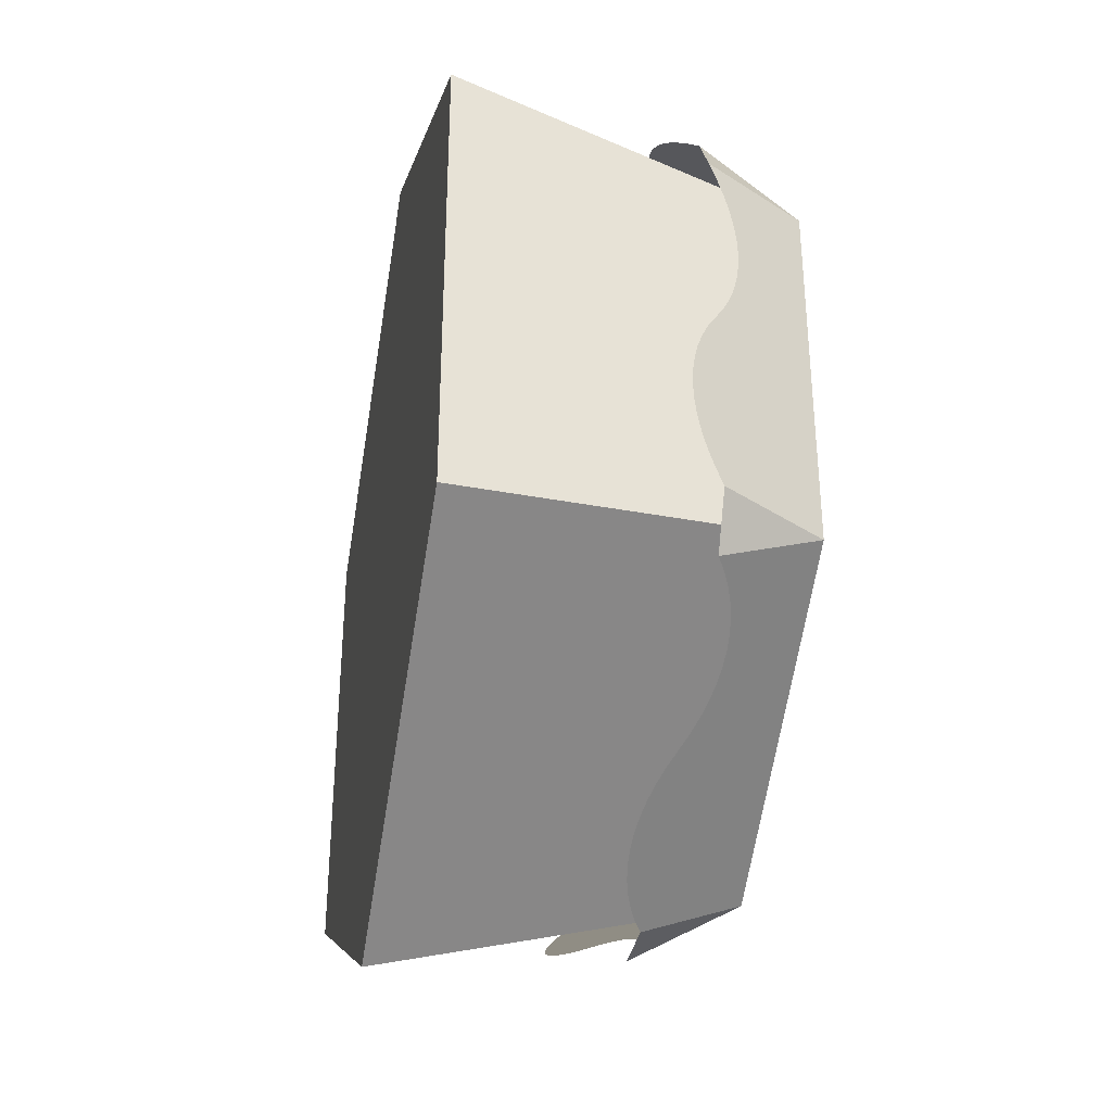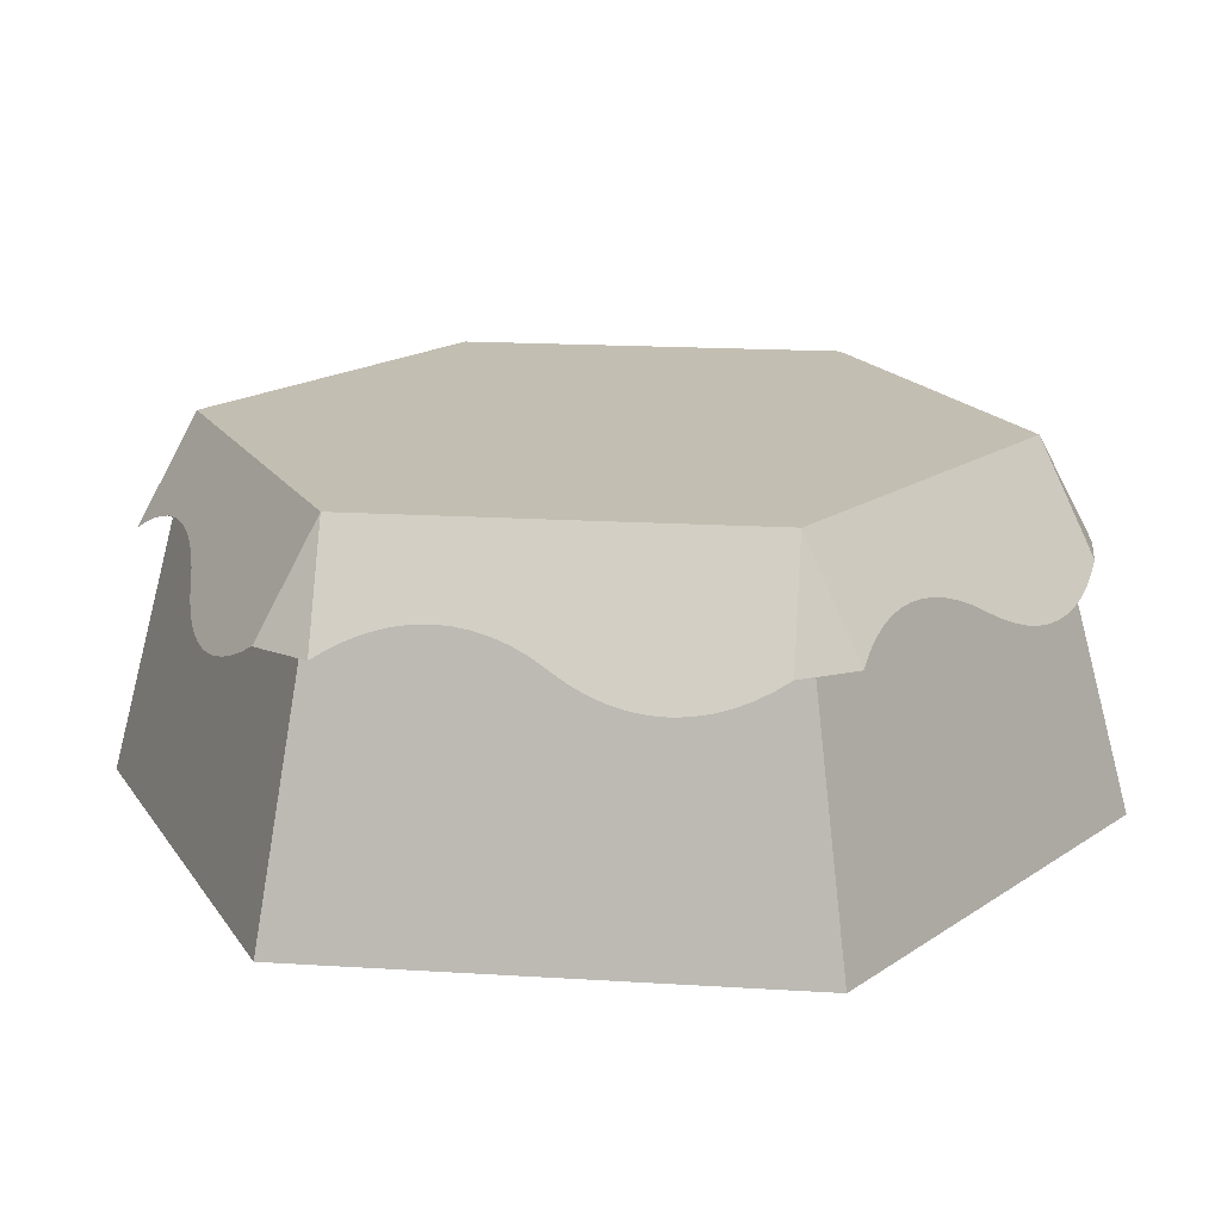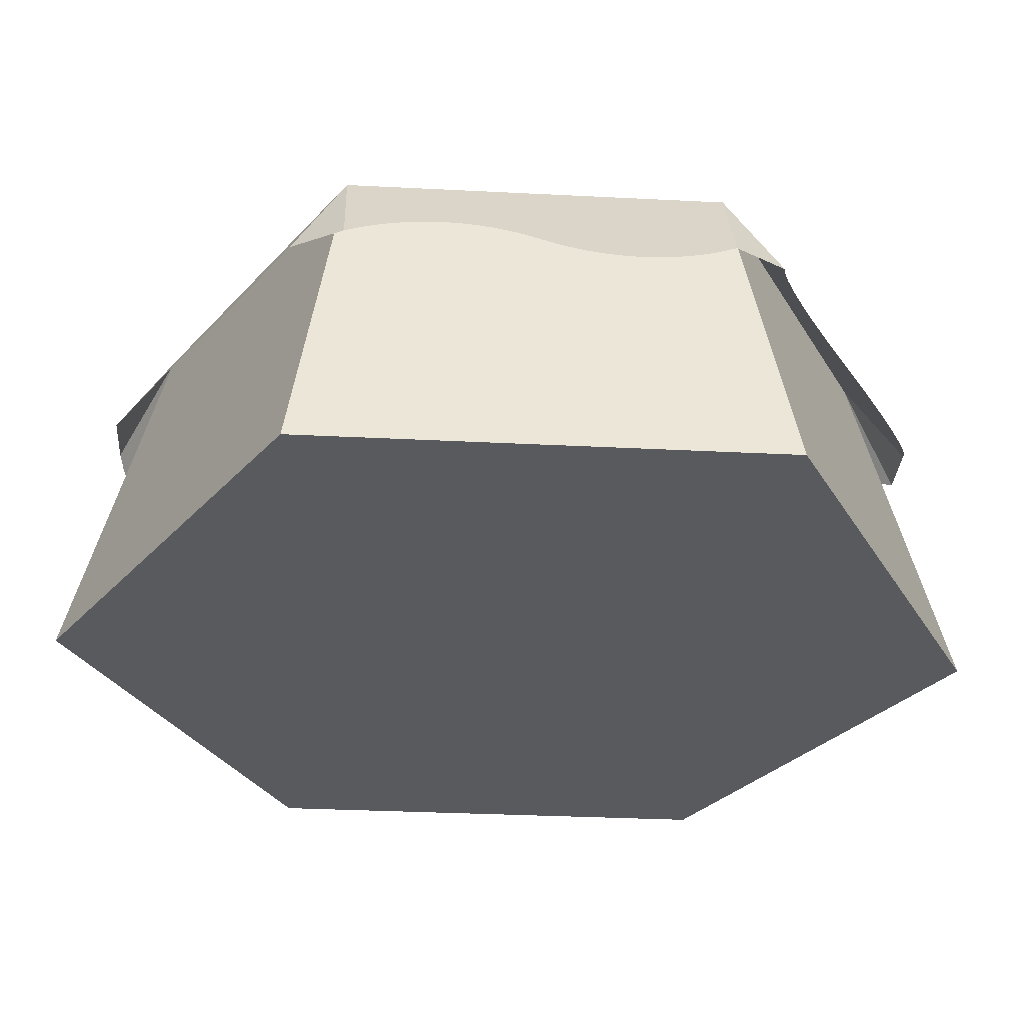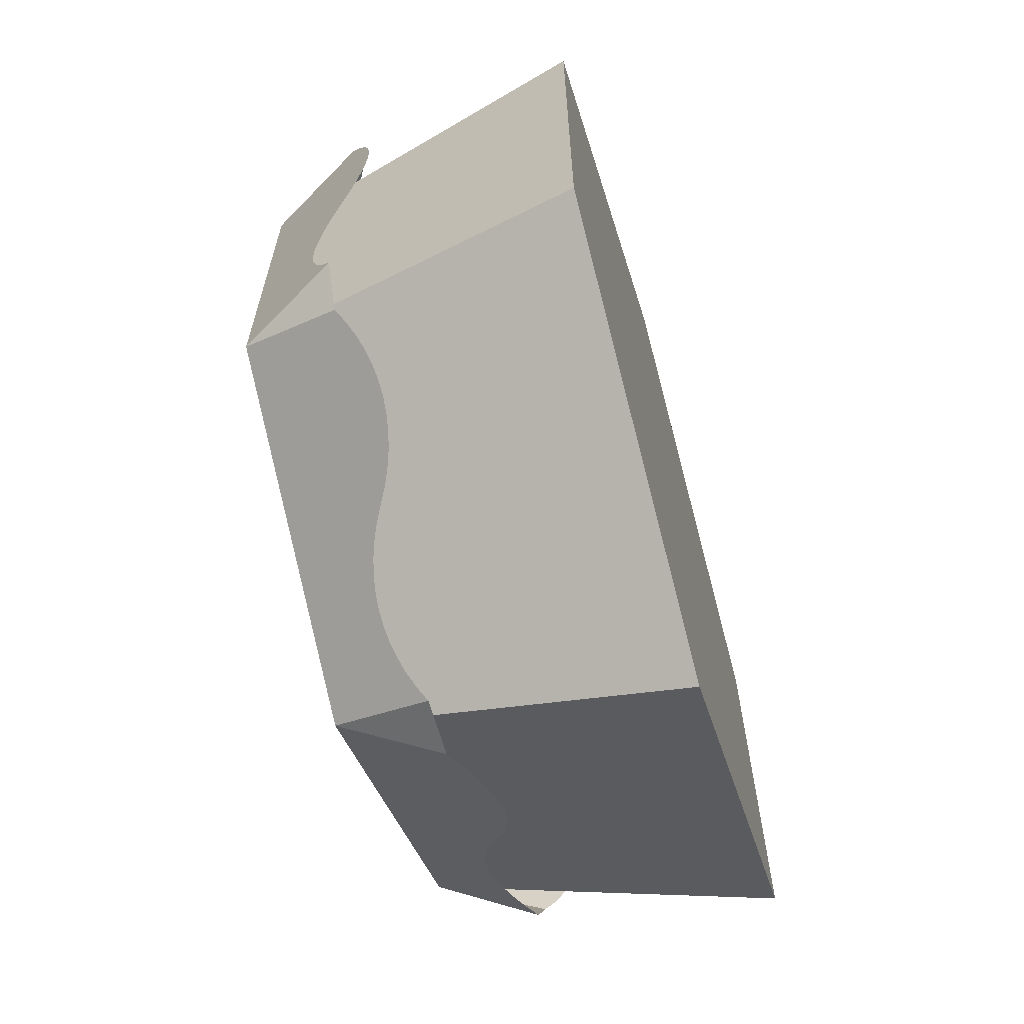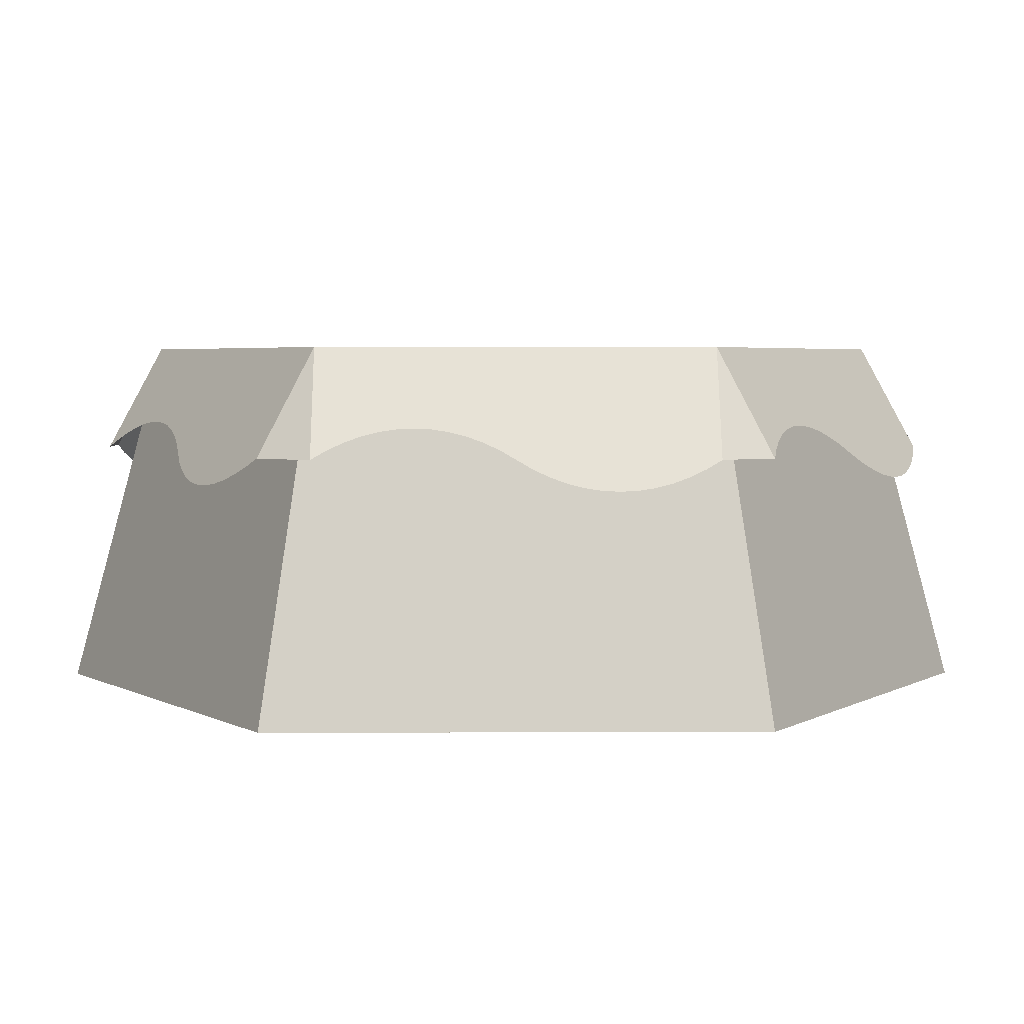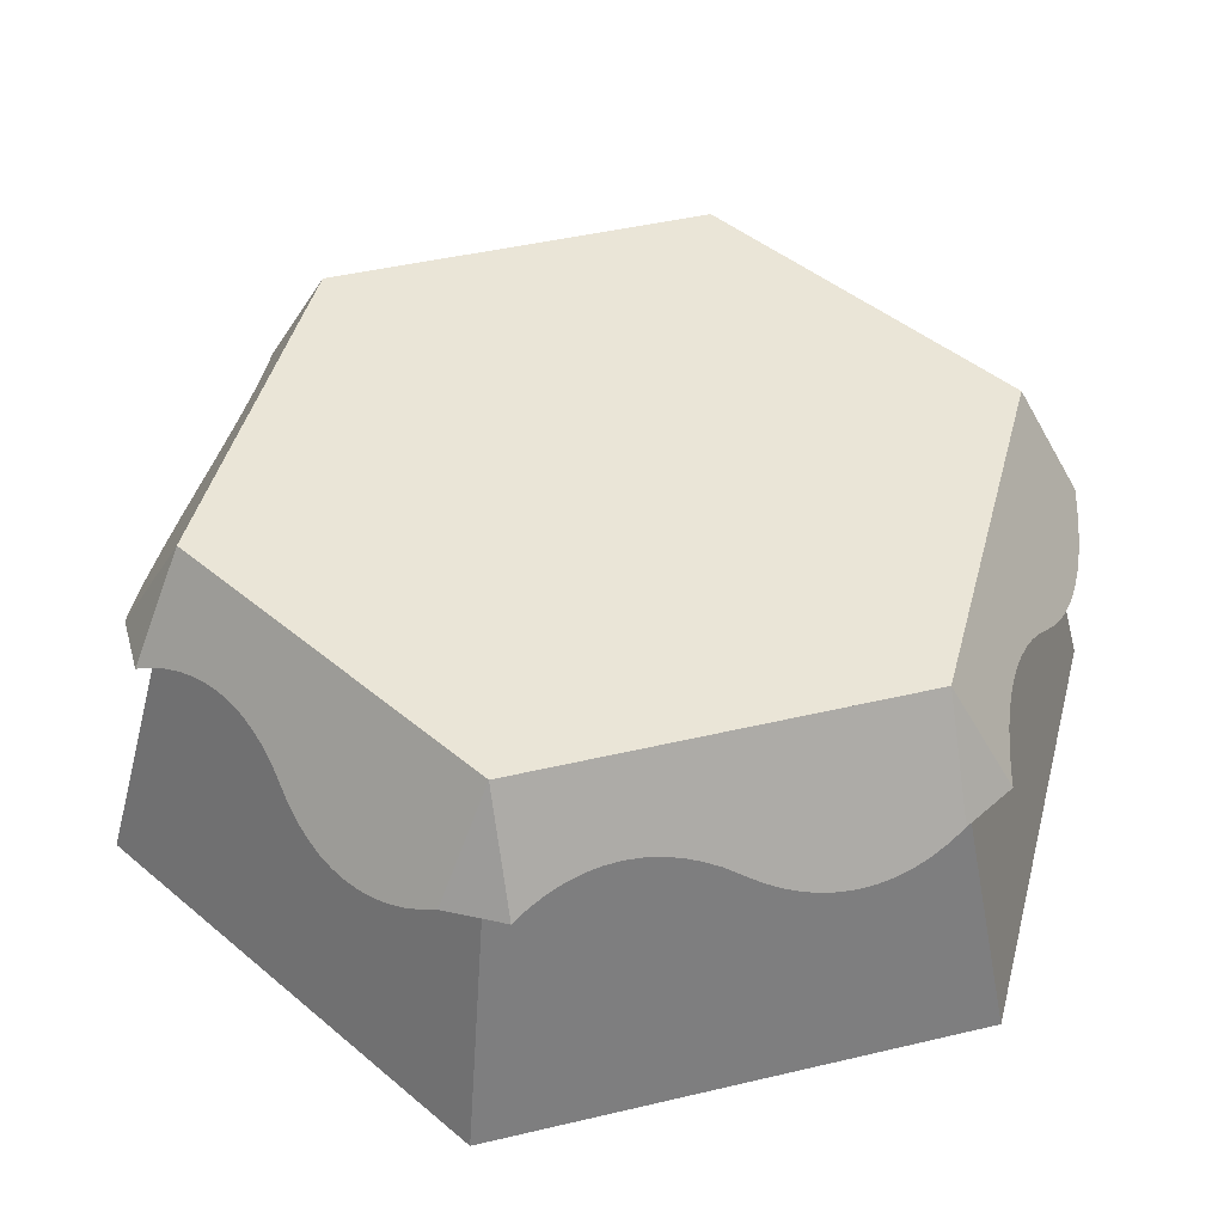
<metadata>
{"format":"obj","ext":"obj","renderer":"f3d","projection":"perspective","resolution":1024,"background":"white","views":[{"elev":-35.5,"azim":79.3,"up":"+Z"},{"elev":17.4,"azim":157.1,"up":"+Y"},{"elev":-31.1,"azim":-94.2,"up":"+Y"},{"elev":-64.8,"azim":-74.1,"up":"+Z"},{"elev":3.6,"azim":-30.6,"up":"+Y"},{"elev":44.2,"azim":-105.5,"up":"+Y"}]}
</metadata>
<code>
g blockSnowHexagonLow
v 0.03661 0.303 0.5253
v -0.03661 0.303 0.5253
v 1.011e-13 0.4298 0.4619
v 0.4 0.4298 -0.2309
v 0.4366 0.303 -0.2943
v 0.4732 0.303 -0.2309
v -0.4732 0.303 -0.2309
v -0.4366 0.303 -0.2943
v -0.4 0.4298 -0.2309
v -0.4732 0.303 0.2309
v -0.4 0.4298 0.2309
v -0.4366 0.303 0.2943
v -0.03661 0.303 -0.5253
v 0.03661 0.303 -0.5253
v 1.011e-13 0.4298 -0.4619
v 0.4 0.4298 0.2309
v 0.4732 0.303 0.2309
v 0.4366 0.303 0.2943
v -0.1466 0.2684 0.4849
v -0.1634 0.2693 0.4745
v -0.1292 0.2693 0.4943
v -0.1114 0.2723 0.5026
v -0.1796 0.2723 0.4632
v -0.09309 0.2771 0.5099
v -0.1951 0.2771 0.4511
v -0.07449 0.2839 0.5162
v -0.2098 0.2839 0.4381
v -0.05563 0.2925 0.5213
v -0.2236 0.2925 0.4243
v -0.2496 0.3135 0.3953
v -0.2634 0.3221 0.3816
v -0.2781 0.3289 0.3686
v -0.2936 0.3338 0.3564
v -0.3098 0.3367 0.3451
v -0.3266 0.3377 0.3348
v -0.344 0.3367 0.3254
v -0.3618 0.3338 0.317
v -0.3801 0.3289 0.3097
v -0.3987 0.3221 0.3035
v -0.4176 0.3135 0.2983
v 0.3466 0.2684 0.3694
v 0.3292 0.2693 0.3788
v 0.3634 0.2693 0.359
v 0.3796 0.2723 0.3478
v 0.3114 0.2723 0.3871
v 0.3951 0.2771 0.3356
v 0.2931 0.2771 0.3945
v 0.4098 0.2839 0.3226
v 0.2745 0.2839 0.4007
v 0.4236 0.2925 0.3088
v 0.2556 0.2925 0.4058
v 0.2176 0.3135 0.4138
v 0.1987 0.3221 0.4189
v 0.1801 0.3289 0.4252
v 0.1618 0.3338 0.4325
v 0.144 0.3367 0.4408
v 0.1266 0.3377 0.4502
v 0.1098 0.3367 0.4606
v 0.09361 0.3338 0.4719
v 0.07814 0.3289 0.484
v 0.06344 0.3221 0.497
v 0.04957 0.3135 0.5108
v 0.1466 0.2684 -0.4849
v 0.1634 0.2693 -0.4745
v 0.1292 0.2693 -0.4943
v 0.1114 0.2723 -0.5026
v 0.1796 0.2723 -0.4632
v 0.09309 0.2771 -0.5099
v 0.1951 0.2771 -0.4511
v 0.07449 0.2839 -0.5162
v 0.2098 0.2839 -0.4381
v 0.05563 0.2925 -0.5213
v 0.2236 0.2925 -0.4243
v 0.2496 0.3135 -0.3953
v 0.2634 0.3221 -0.3816
v 0.2781 0.3289 -0.3686
v 0.2936 0.3338 -0.3564
v 0.3098 0.3367 -0.3451
v 0.3266 0.3377 -0.3348
v 0.344 0.3367 -0.3254
v 0.3618 0.3338 -0.317
v 0.3801 0.3289 -0.3097
v 0.3987 0.3221 -0.3035
v 0.4176 0.3135 -0.2983
v -0.3466 0.2684 -0.3694
v -0.3292 0.2693 -0.3788
v -0.3634 0.2693 -0.359
v -0.3796 0.2723 -0.3478
v -0.3114 0.2723 -0.3871
v -0.3951 0.2771 -0.3356
v -0.2931 0.2771 -0.3945
v -0.4098 0.2839 -0.3226
v -0.2745 0.2839 -0.4007
v -0.4236 0.2925 -0.3088
v -0.2556 0.2925 -0.4058
v -0.2176 0.3135 -0.4138
v -0.1987 0.3221 -0.4189
v -0.1801 0.3289 -0.4252
v -0.1618 0.3338 -0.4325
v -0.144 0.3367 -0.4408
v -0.1266 0.3377 -0.4502
v -0.1098 0.3367 -0.4606
v -0.09361 0.3338 -0.4719
v -0.07814 0.3289 -0.484
v -0.06344 0.3221 -0.497
v -0.04957 0.3135 -0.5108
v -0.4672 0.3135 -0.2125
v -0.4622 0.3221 -0.1936
v -0.4583 0.3289 -0.1743
v -0.4555 0.3338 -0.1549
v -0.4538 0.3367 -0.1352
v -0.4532 0.3377 -0.1155
v -0.4538 0.3367 -0.09573
v -0.4555 0.3338 -0.07608
v -0.4583 0.3289 -0.05659
v -0.4622 0.3221 -0.03736
v -0.4672 0.3135 -0.01847
v -0.4793 0.2925 0.01847
v -0.4843 0.2839 0.03736
v -0.4882 0.2771 0.05659
v -0.491 0.2723 0.07608
v -0.4926 0.2693 0.09573
v -0.4932 0.2684 0.1155
v -0.4926 0.2693 0.1352
v -0.491 0.2723 0.1549
v -0.4882 0.2771 0.1743
v -0.4843 0.2839 0.1936
v -0.4793 0.2925 0.2125
v 0.4793 0.2925 -0.2125
v 0.4843 0.2839 -0.1936
v 0.4882 0.2771 -0.1743
v 0.491 0.2723 -0.1549
v 0.4926 0.2693 -0.1352
v 0.4932 0.2684 -0.1155
v 0.4926 0.2693 -0.09573
v 0.491 0.2723 -0.07608
v 0.4882 0.2771 -0.05659
v 0.4843 0.2839 -0.03736
v 0.4672 0.3135 0.01847
v 0.4732 0.303 2.563e-13
v 0.4793 0.2925 -0.01847
v 0.4622 0.3221 0.03736
v 0.4583 0.3289 0.05659
v 0.4555 0.3338 0.07608
v 0.4538 0.3367 0.09573
v 0.4532 0.3377 0.1155
v 0.4538 0.3367 0.1352
v 0.4555 0.3338 0.1549
v 0.4583 0.3289 0.1743
v 0.4622 0.3221 0.1936
v 0.4672 0.3135 0.2125
v -0.134 5.635e-18 0.5
v -0.5 5.64e-18 0.2887
v 1.011e-13 5.64e-18 0.5774
v 0.134 5.635e-18 0.5
v 0.5 5.64e-18 0.2887
v -0.5 5.64e-18 -0.2887
v -0.134 5.635e-18 -0.5
v 1.011e-13 5.64e-18 -0.5774
v 0.134 5.635e-18 -0.5
v 0.5 5.64e-18 -0.2887
f 3 2 1
f 1 2 3
f 6 5 4
f 4 5 6
f 9 8 7
f 7 8 9
f 12 11 10
f 10 11 12
f 15 14 13
f 13 14 15
f 18 17 16
f 16 17 18
f 15 16 4
f 16 15 3
f 3 15 9
f 3 9 11
f 21 20 19
f 20 21 22
f 20 22 23
f 23 22 24
f 23 24 25
f 25 24 26
f 25 26 27
f 27 26 28
f 27 28 29
f 29 28 2
f 29 2 30
f 30 2 3
f 30 3 31
f 31 3 32
f 32 3 33
f 33 3 34
f 34 3 35
f 11 35 3
f 11 36 35
f 11 37 36
f 11 38 37
f 11 39 38
f 11 40 39
f 40 11 12
f 19 20 21
f 22 21 20
f 23 22 20
f 24 22 23
f 25 24 23
f 26 24 25
f 27 26 25
f 28 26 27
f 29 28 27
f 2 28 29
f 30 2 29
f 3 2 30
f 31 3 30
f 32 3 31
f 33 3 32
f 34 3 33
f 35 3 34
f 3 35 11
f 35 36 11
f 36 37 11
f 37 38 11
f 38 39 11
f 39 40 11
f 12 11 40
f 43 42 41
f 42 43 44
f 42 44 45
f 45 44 46
f 45 46 47
f 47 46 48
f 47 48 49
f 49 48 50
f 49 50 51
f 51 50 18
f 51 18 52
f 52 18 16
f 52 16 53
f 53 16 54
f 54 16 55
f 55 16 56
f 56 16 57
f 3 57 16
f 3 58 57
f 3 59 58
f 3 60 59
f 3 61 60
f 3 62 61
f 62 3 1
f 41 42 43
f 44 43 42
f 45 44 42
f 46 44 45
f 47 46 45
f 48 46 47
f 49 48 47
f 50 48 49
f 51 50 49
f 18 50 51
f 52 18 51
f 16 18 52
f 53 16 52
f 54 16 53
f 55 16 54
f 56 16 55
f 57 16 56
f 16 57 3
f 57 58 3
f 58 59 3
f 59 60 3
f 60 61 3
f 61 62 3
f 1 3 62
f 65 64 63
f 64 65 66
f 64 66 67
f 67 66 68
f 67 68 69
f 69 68 70
f 69 70 71
f 71 70 72
f 71 72 73
f 73 72 14
f 73 14 74
f 74 14 15
f 74 15 75
f 75 15 76
f 76 15 77
f 77 15 78
f 78 15 79
f 4 79 15
f 4 80 79
f 4 81 80
f 4 82 81
f 4 83 82
f 4 84 83
f 84 4 5
f 63 64 65
f 66 65 64
f 67 66 64
f 68 66 67
f 69 68 67
f 70 68 69
f 71 70 69
f 72 70 71
f 73 72 71
f 14 72 73
f 74 14 73
f 15 14 74
f 75 15 74
f 76 15 75
f 77 15 76
f 78 15 77
f 79 15 78
f 15 79 4
f 79 80 4
f 80 81 4
f 81 82 4
f 82 83 4
f 83 84 4
f 5 4 84
f 87 86 85
f 86 87 88
f 86 88 89
f 89 88 90
f 89 90 91
f 91 90 92
f 91 92 93
f 93 92 94
f 93 94 95
f 95 94 8
f 95 8 96
f 96 8 9
f 96 9 97
f 97 9 98
f 98 9 99
f 99 9 100
f 100 9 101
f 15 101 9
f 15 102 101
f 15 103 102
f 15 104 103
f 15 105 104
f 15 106 105
f 106 15 13
f 85 86 87
f 88 87 86
f 89 88 86
f 90 88 89
f 91 90 89
f 92 90 91
f 93 92 91
f 94 92 93
f 95 94 93
f 8 94 95
f 96 8 95
f 9 8 96
f 97 9 96
f 98 9 97
f 99 9 98
f 100 9 99
f 101 9 100
f 9 101 15
f 101 102 15
f 102 103 15
f 103 104 15
f 104 105 15
f 105 106 15
f 13 15 106
f 107 9 7
f 9 107 108
f 9 108 109
f 9 109 110
f 9 110 11
f 11 110 111
f 11 111 112
f 11 112 113
f 11 113 114
f 11 114 115
f 11 115 116
f 11 116 117
f 11 117 118
f 11 118 119
f 11 119 120
f 11 120 121
f 11 121 122
f 11 122 123
f 11 123 124
f 11 124 125
f 11 125 126
f 11 126 127
f 11 127 128
f 11 128 10
f 7 9 107
f 108 107 9
f 109 108 9
f 110 109 9
f 11 110 9
f 111 110 11
f 112 111 11
f 113 112 11
f 114 113 11
f 115 114 11
f 116 115 11
f 117 116 11
f 118 117 11
f 119 118 11
f 120 119 11
f 121 120 11
f 122 121 11
f 123 122 11
f 124 123 11
f 125 124 11
f 126 125 11
f 127 126 11
f 128 127 11
f 10 128 11
f 16 6 4
f 6 16 129
f 129 16 130
f 130 16 131
f 131 16 132
f 132 16 133
f 133 16 134
f 134 16 135
f 135 16 136
f 136 16 137
f 137 16 138
f 138 16 139
f 138 139 140
f 138 140 141
f 139 16 142
f 142 16 143
f 143 16 144
f 144 16 145
f 145 16 146
f 146 16 147
f 147 16 148
f 148 16 149
f 149 16 150
f 150 16 151
f 151 16 17
f 4 6 16
f 129 16 6
f 130 16 129
f 131 16 130
f 132 16 131
f 133 16 132
f 134 16 133
f 135 16 134
f 136 16 135
f 137 16 136
f 138 16 137
f 139 16 138
f 140 139 138
f 141 140 138
f 142 16 139
f 143 16 142
f 144 16 143
f 145 16 144
f 146 16 145
f 147 16 146
f 148 16 147
f 149 16 148
f 150 16 149
f 151 16 150
f 17 16 151
f 154 153 152
f 156 154 155
f 153 154 3
f 153 3 11
f 154 156 16
f 154 16 3
f 153 9 157
f 9 153 11
f 157 159 158
f 159 157 9
f 159 9 15
f 159 161 160
f 161 159 15
f 161 15 4
f 155 161 156
f 161 155 160
f 160 155 159
f 159 155 154
f 159 154 152
f 159 152 158
f 158 152 153
f 158 153 157
f 4 156 161
f 156 4 16

</code>
